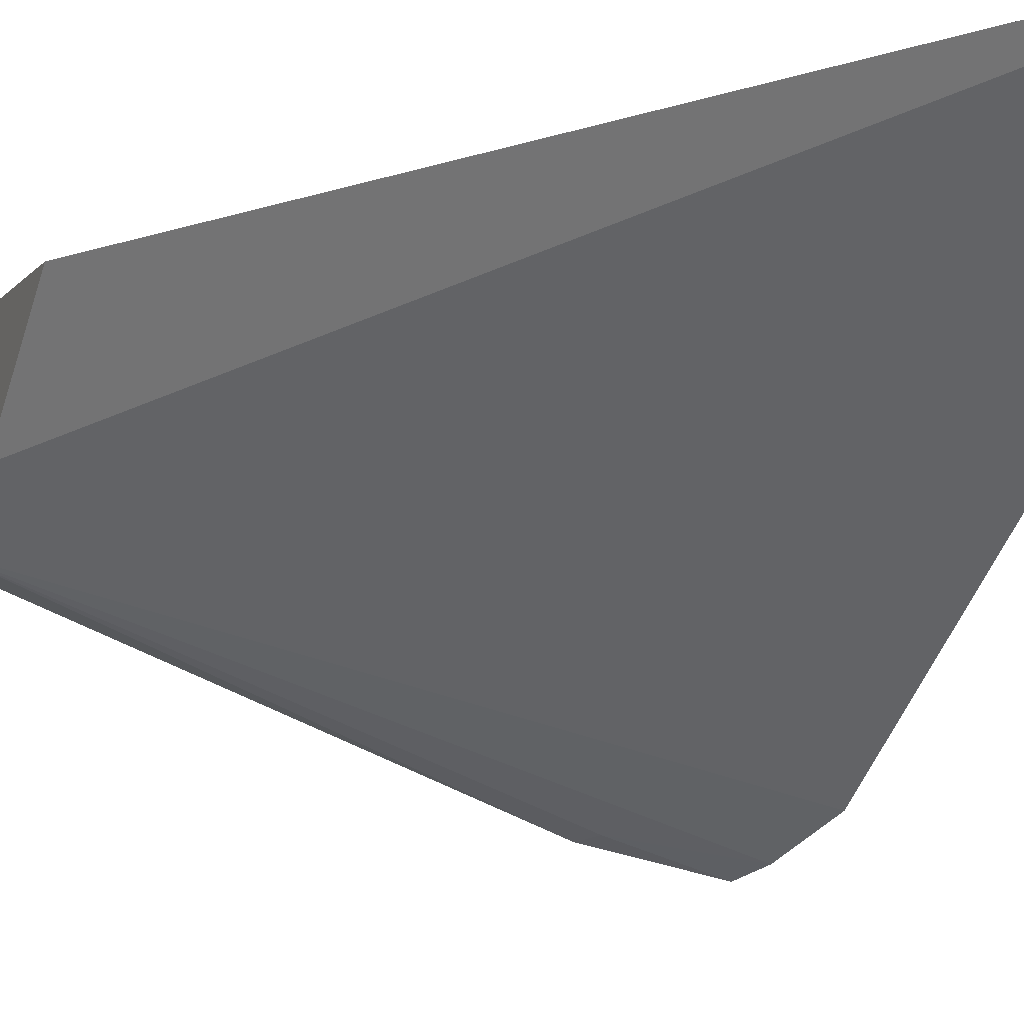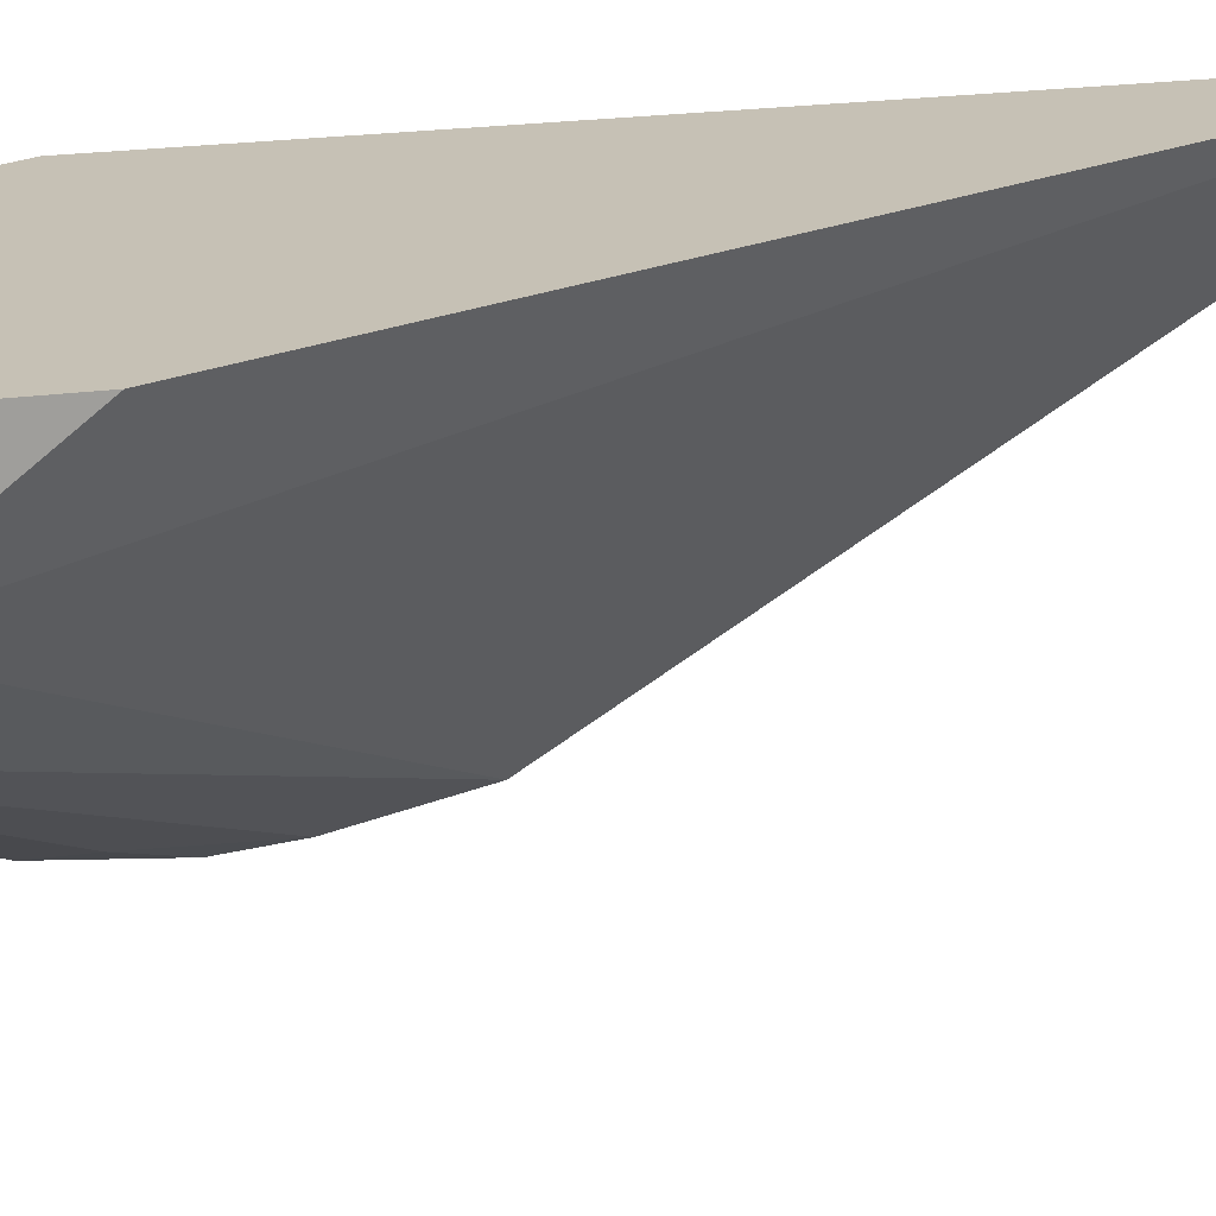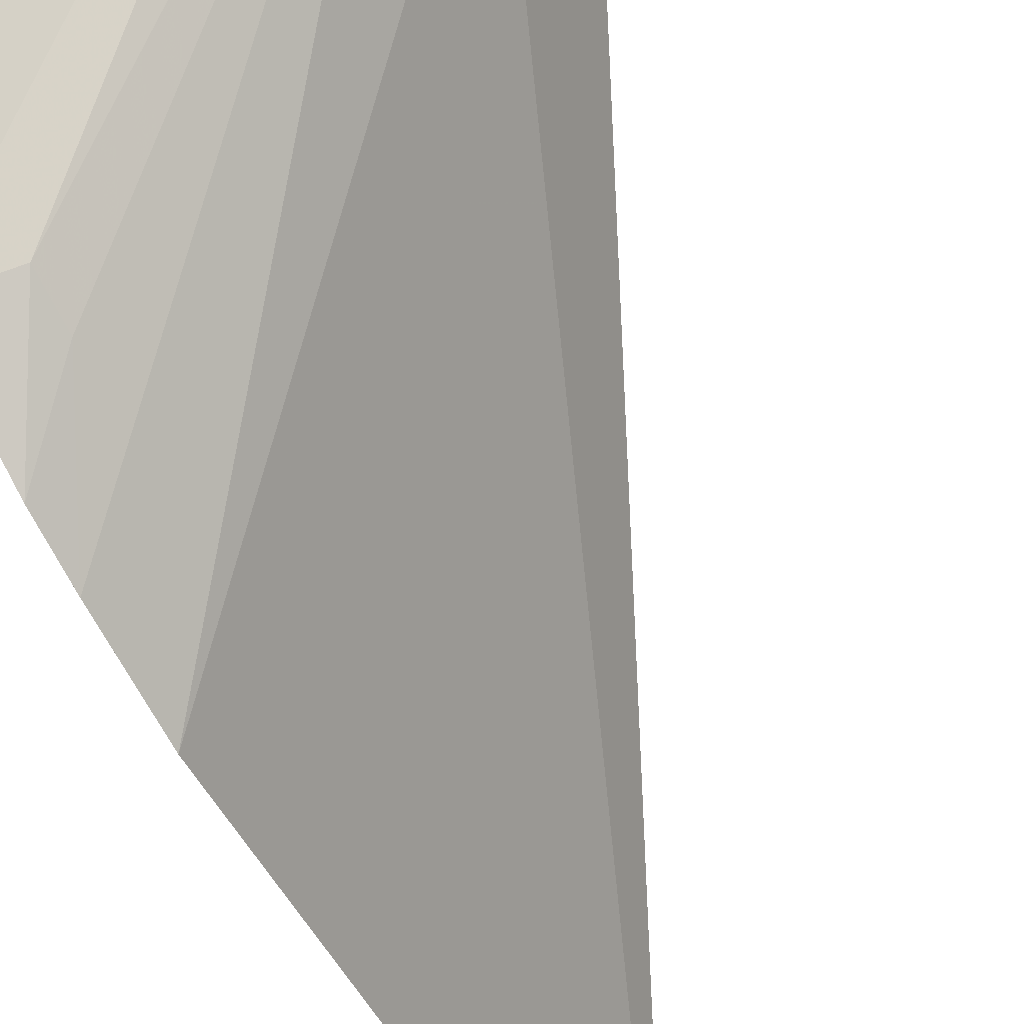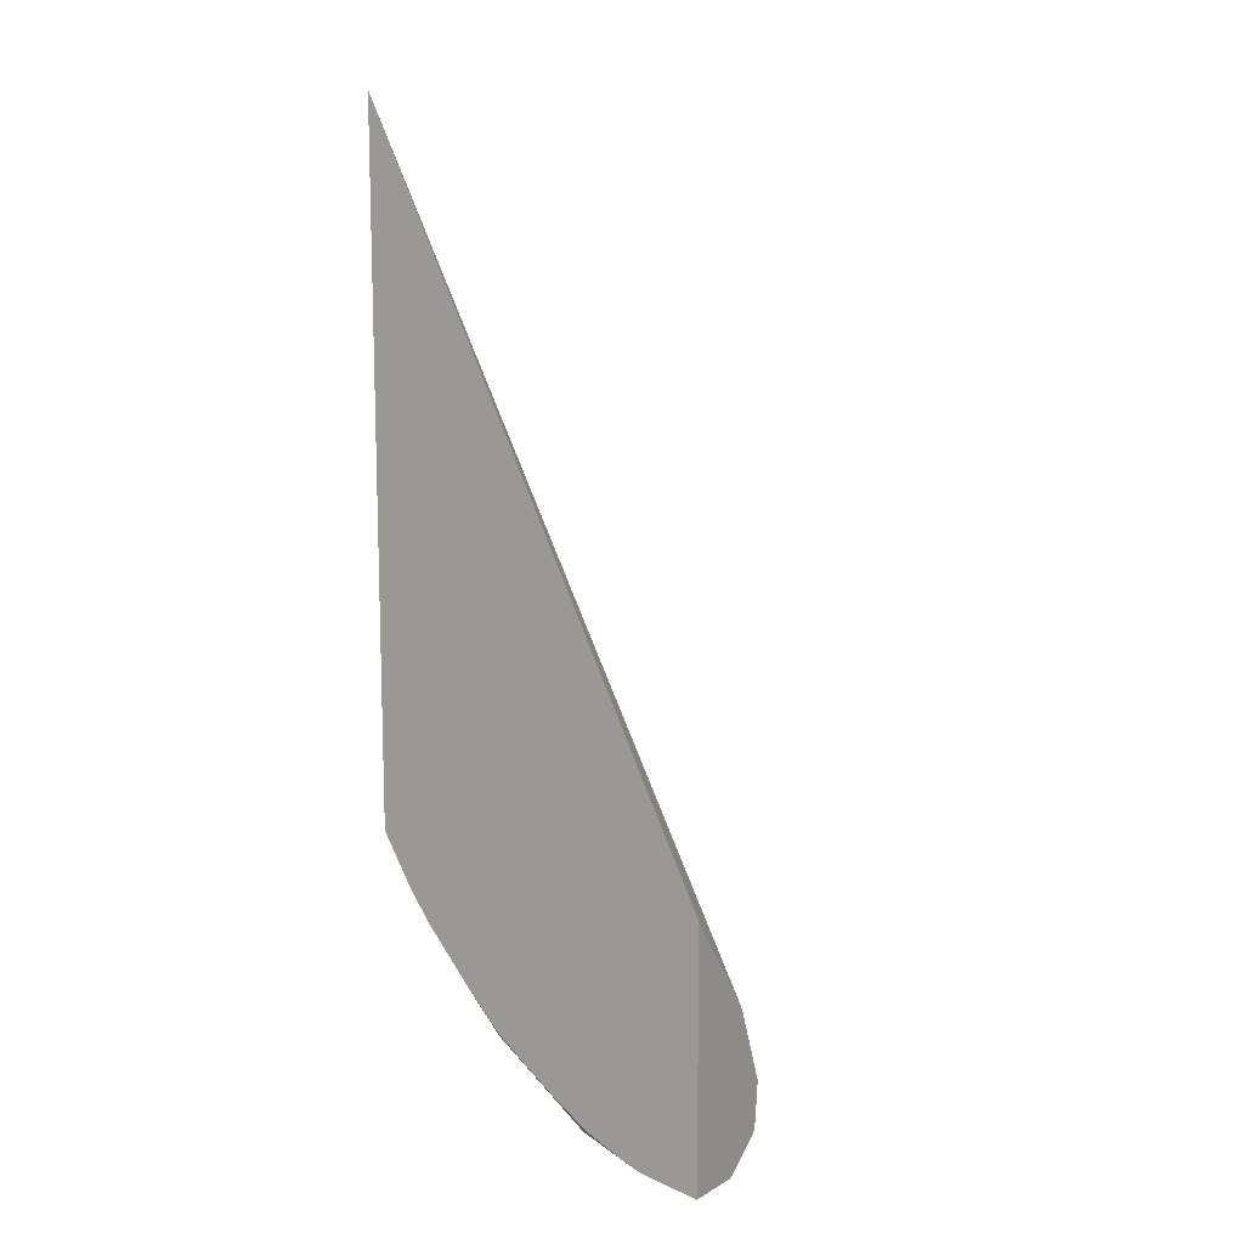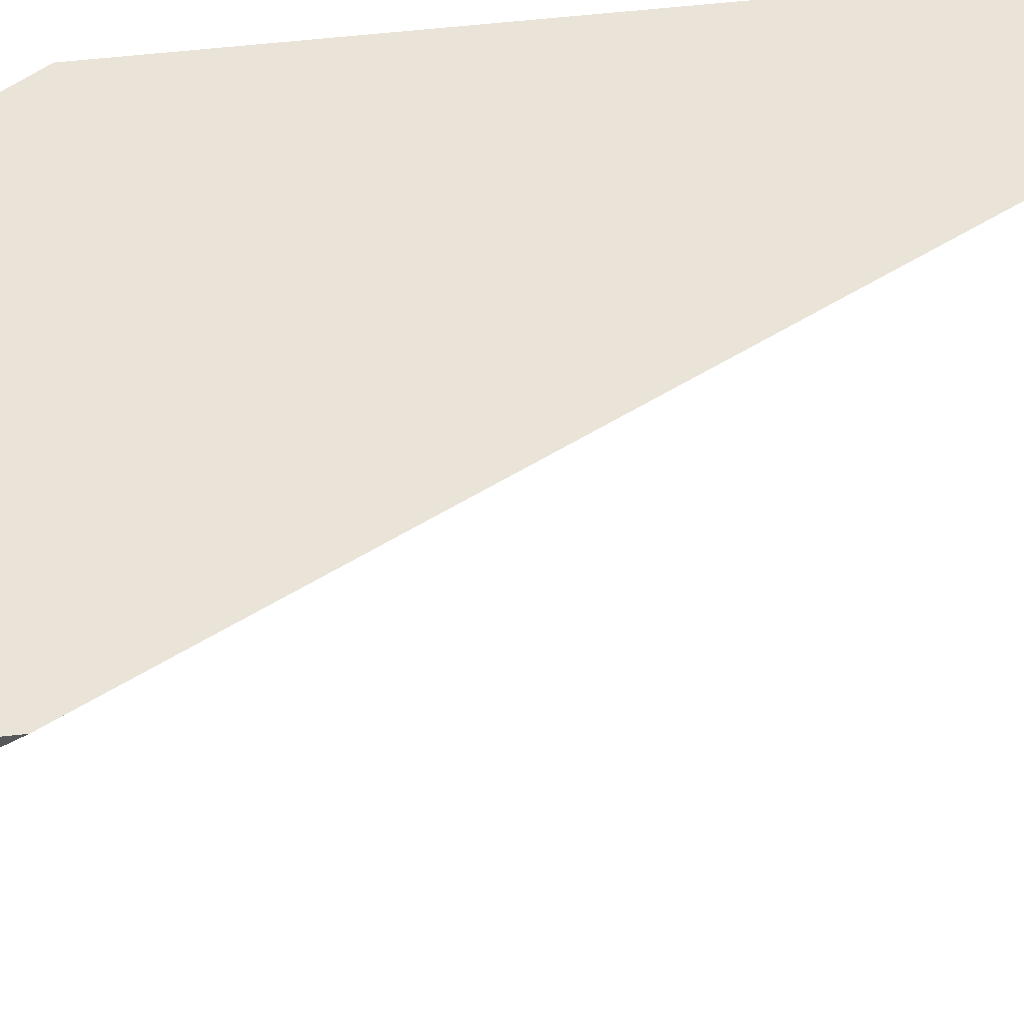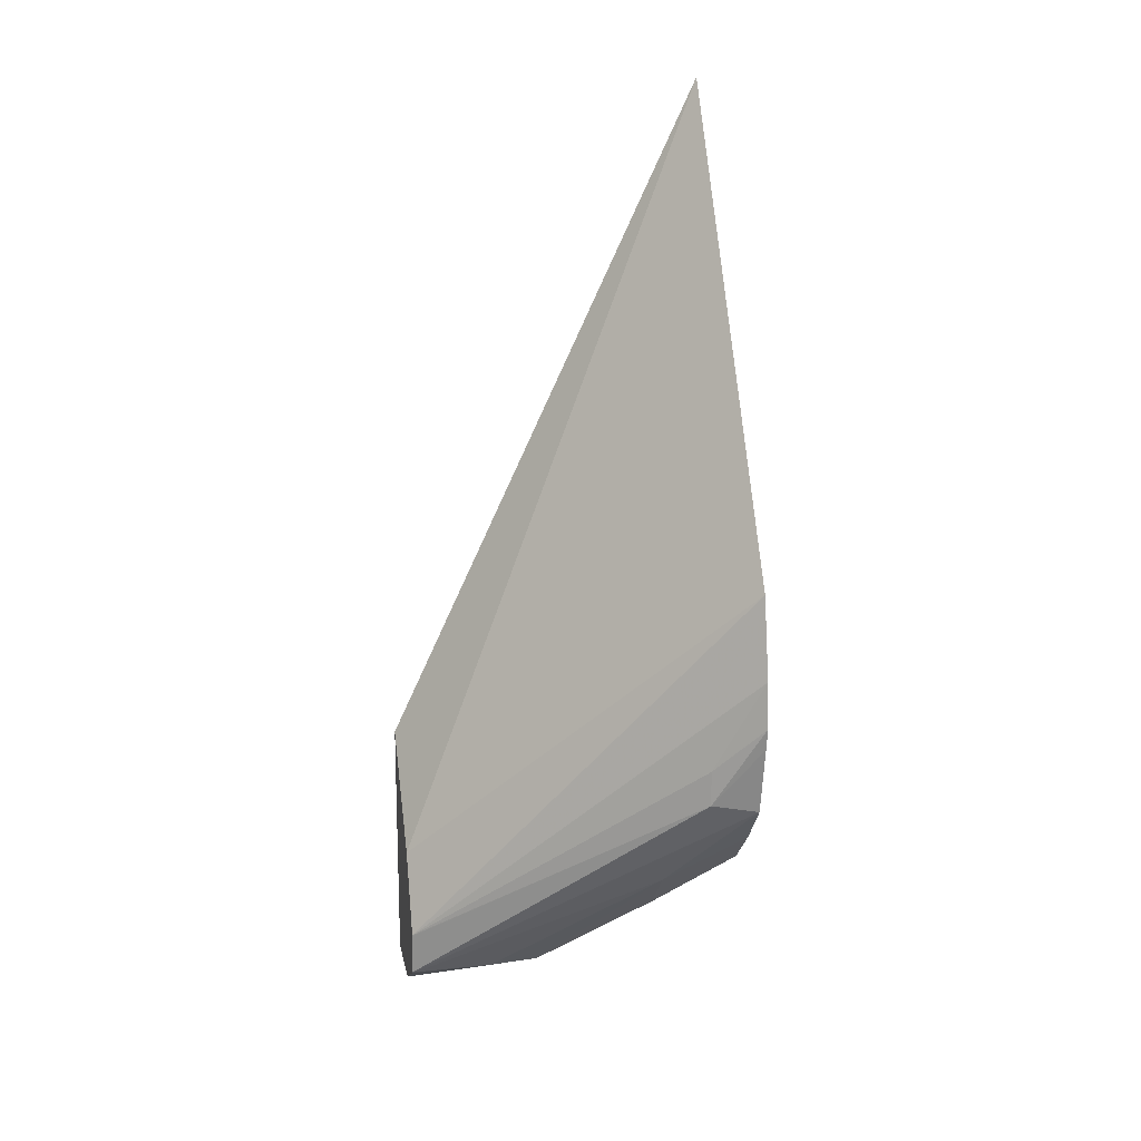
<metadata>
{"format":"obj","ext":"obj","renderer":"f3d","projection":"perspective","resolution":1024,"background":"white","views":[{"elev":-10.3,"azim":-21.0,"up":"+Y"},{"elev":18.8,"azim":-105.7,"up":"+Y"},{"elev":-78.1,"azim":-151.8,"up":"+Y"},{"elev":11.8,"azim":-149.7,"up":"+Z"},{"elev":61.1,"azim":-96.2,"up":"+Y"},{"elev":15.7,"azim":-11.8,"up":"+Z"}]}
</metadata>
<code>
v 0.03548 0.0237 0.03997
v 0.03548 0.01848 0.03117
v 0.03548 0.0237 0.02769
v 0.0294 0.0237 0.02715
v 0.0294 0.02217 0.02516
v 0.03548 0.01817 0.02963
v 0.0294 0.02156 0.02366
v 0.03548 0.0229 0.02668
v 0.03514 0.0237 0.02705
v 0.0294 0.0237 0.02241
v 0.03459 0.01857 0.02783
v 0.03548 0.01809 0.02876
v 0.0294 0.02156 0.02365
v 0.03459 0.01857 0.02716
v 0.03501 0.0236 0.02668
v 0.03548 0.0227 0.02644
v 0.03498 0.0237 0.02676
v 0.03046 0.0237 0.02262
v 0.03098 0.02353 0.0227
v 0.0294 0.02255 0.02229
v 0.03548 0.01818 0.02833
v 0.0294 0.02166 0.02282
v 0.03548 0.01846 0.02701
v 0.03477 0.02328 0.02589
v 0.03548 0.02242 0.02615
v 0.03461 0.0237 0.0262
v 0.0308 0.0237 0.02276
v 0.0318 0.02329 0.02287
v 0.03098 0.02249 0.02262
v 0.0294 0.0225 0.0223
v 0.03191 0.02168 0.02286
v 0.0294 0.0217 0.02278
v 0.02947 0.02165 0.02282
v 0.03399 0.01978 0.02521
v 0.03548 0.01914 0.02624
v 0.03406 0.0237 0.0255
v 0.035 0.02235 0.0253
v 0.03439 0.02276 0.02488
v 0.03339 0.02338 0.02427
v 0.03548 0.02192 0.02568
v 0.03146 0.0237 0.0231
v 0.03215 0.0237 0.02359
v 0.03393 0.02235 0.02408
v 0.03476 0.02176 0.02441
v 0.03267 0.02249 0.02325
v 0.03191 0.02249 0.02284
v 0.03098 0.02165 0.02283
v 0.03476 0.02158 0.02441
v 0.03399 0.02125 0.02411
v 0.03399 0.02049 0.02445
v 0.03548 0.01989 0.02553
v 0.03371 0.0237 0.02505
v 0.03261 0.0237 0.02397
v 0.03318 0.0237 0.02446
v 0.03548 0.02097 0.02522
v 0.03548 0.02093 0.0252
v 0.03548 0.02092 0.0252
f 1 2 6
f 1 6 12
f 1 12 21
f 1 21 23
f 1 23 35
f 1 35 51
f 1 51 57
f 1 57 56
f 1 56 55
f 1 55 40
f 1 40 25
f 1 25 16
f 1 16 8
f 1 8 3
f 1 3 9
f 1 9 17
f 1 17 26
f 1 26 36
f 1 36 52
f 1 52 54
f 1 54 53
f 1 53 42
f 1 42 41
f 1 41 27
f 1 27 18
f 1 18 10
f 1 10 4
f 1 4 5
f 1 5 2
f 2 5 7
f 2 7 6
f 3 8 9
f 4 10 20
f 4 20 30
f 4 30 32
f 4 32 22
f 4 22 13
f 4 13 7
f 4 7 5
f 6 11 12
f 6 7 11
f 7 13 14
f 7 14 11
f 8 15 9
f 8 16 15
f 9 15 17
f 10 18 19
f 10 19 20
f 11 14 12
f 12 14 21
f 13 22 14
f 14 22 23
f 14 23 21
f 15 16 24
f 15 24 17
f 16 25 24
f 17 24 26
f 18 27 19
f 19 27 28
f 19 28 29
f 19 29 20
f 20 29 31
f 20 31 30
f 22 32 33
f 22 33 34
f 22 34 23
f 23 34 35
f 24 36 26
f 24 25 37
f 24 37 38
f 24 38 39
f 24 39 36
f 25 40 37
f 27 41 28
f 28 41 42
f 28 42 39
f 28 39 43
f 28 43 44
f 28 44 45
f 28 45 46
f 28 46 29
f 29 46 31
f 30 31 47
f 30 47 32
f 31 46 45
f 31 45 48
f 31 48 49
f 31 49 50
f 31 50 34
f 31 34 47
f 32 47 33
f 33 47 34
f 34 50 35
f 35 50 51
f 36 39 52
f 37 40 44
f 37 44 38
f 38 44 39
f 39 53 54
f 39 54 52
f 39 44 43
f 39 42 53
f 40 55 44
f 44 48 45
f 44 55 56
f 44 56 57
f 44 57 48
f 48 57 51
f 48 51 49
f 49 51 50

</code>
